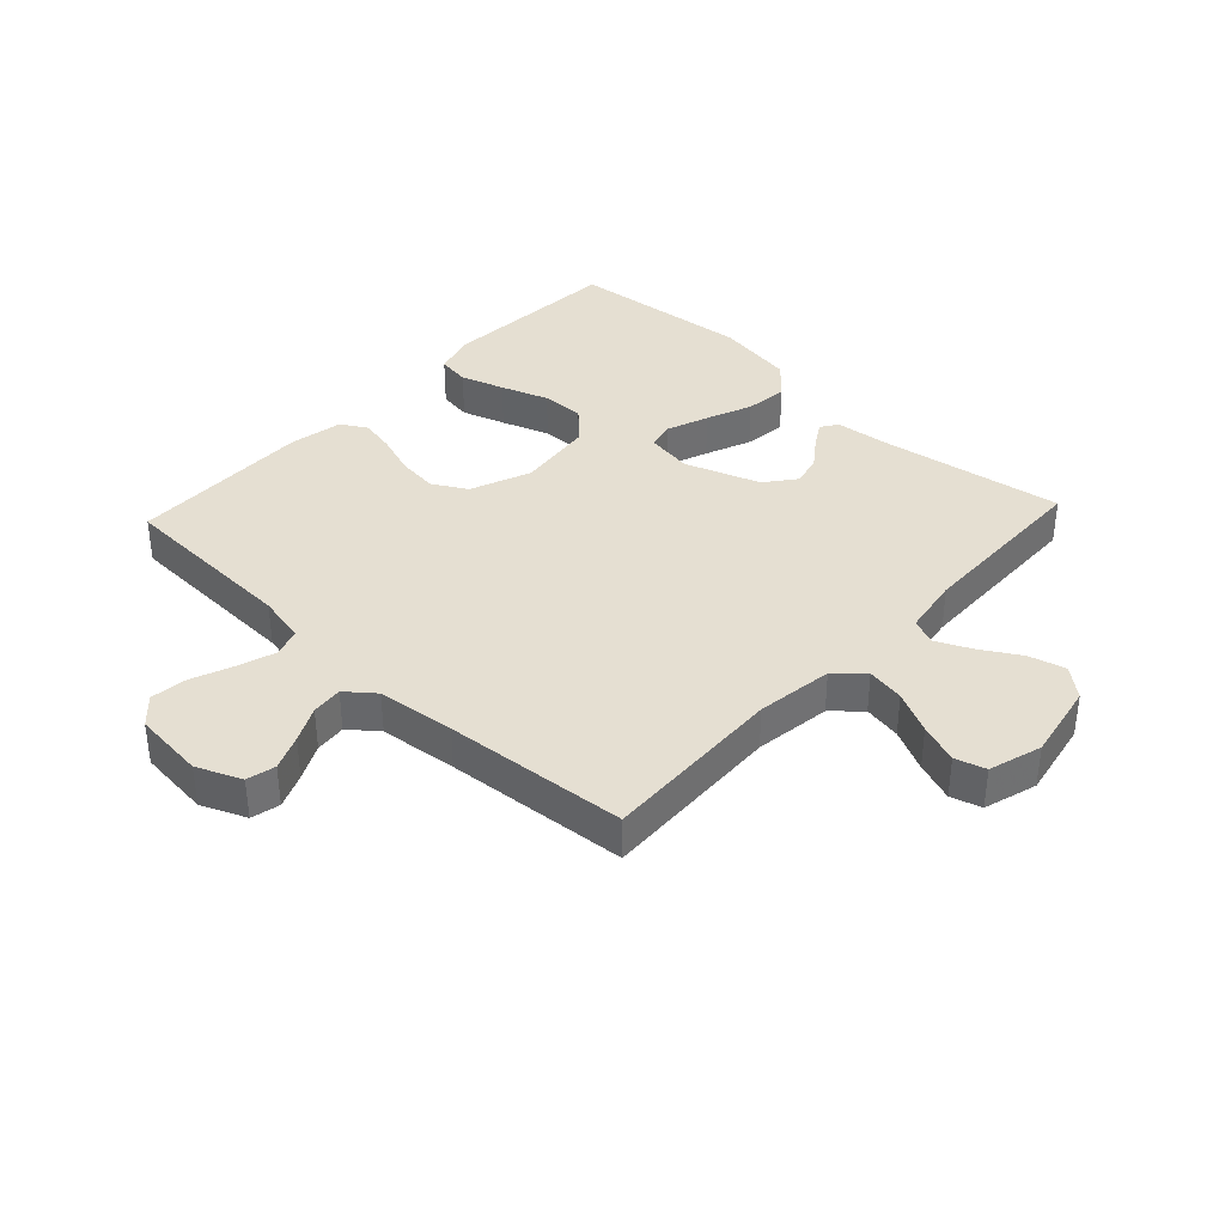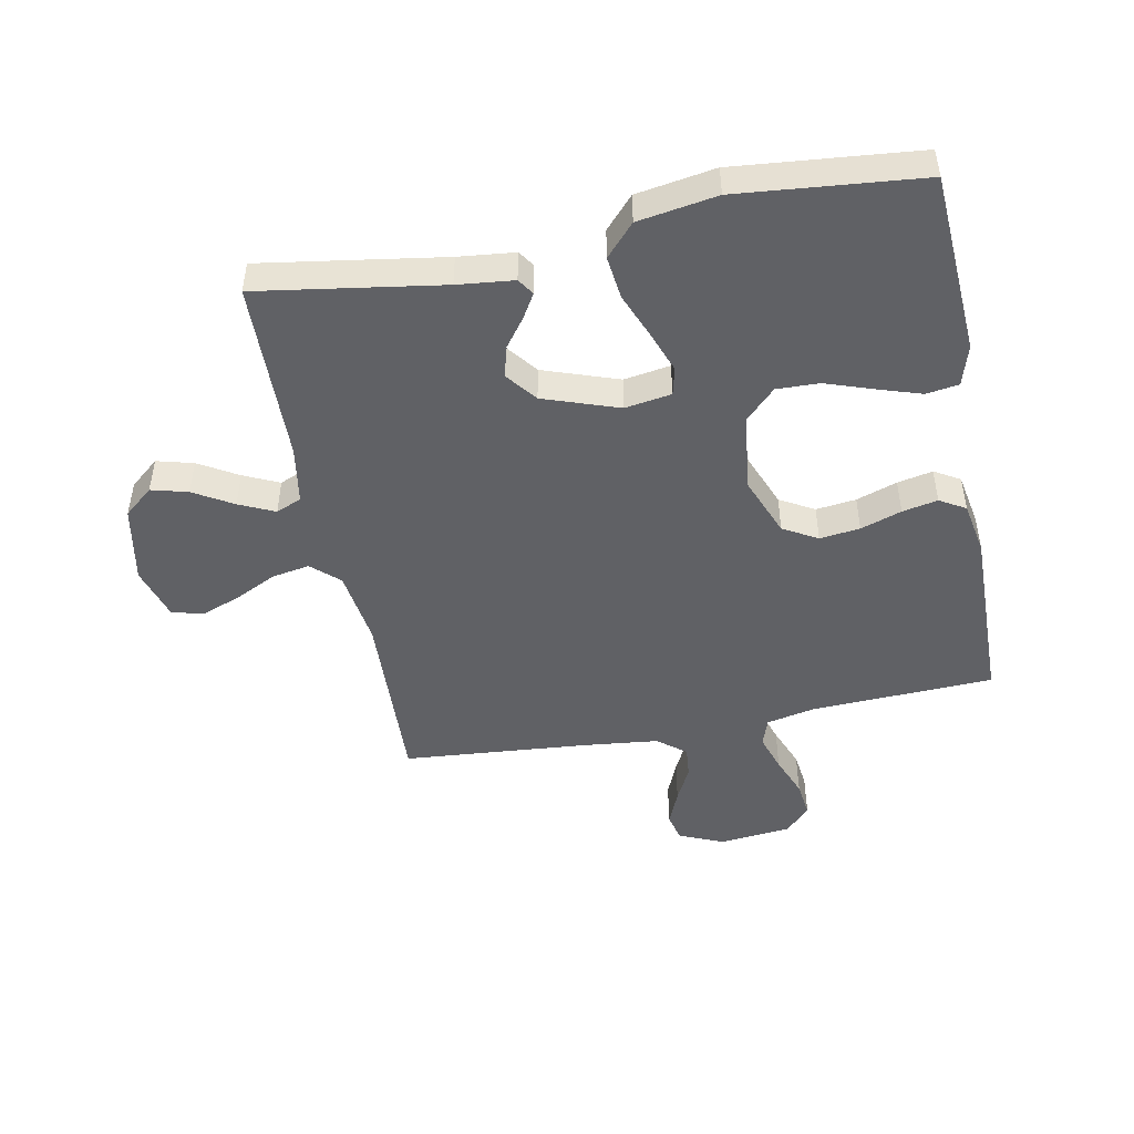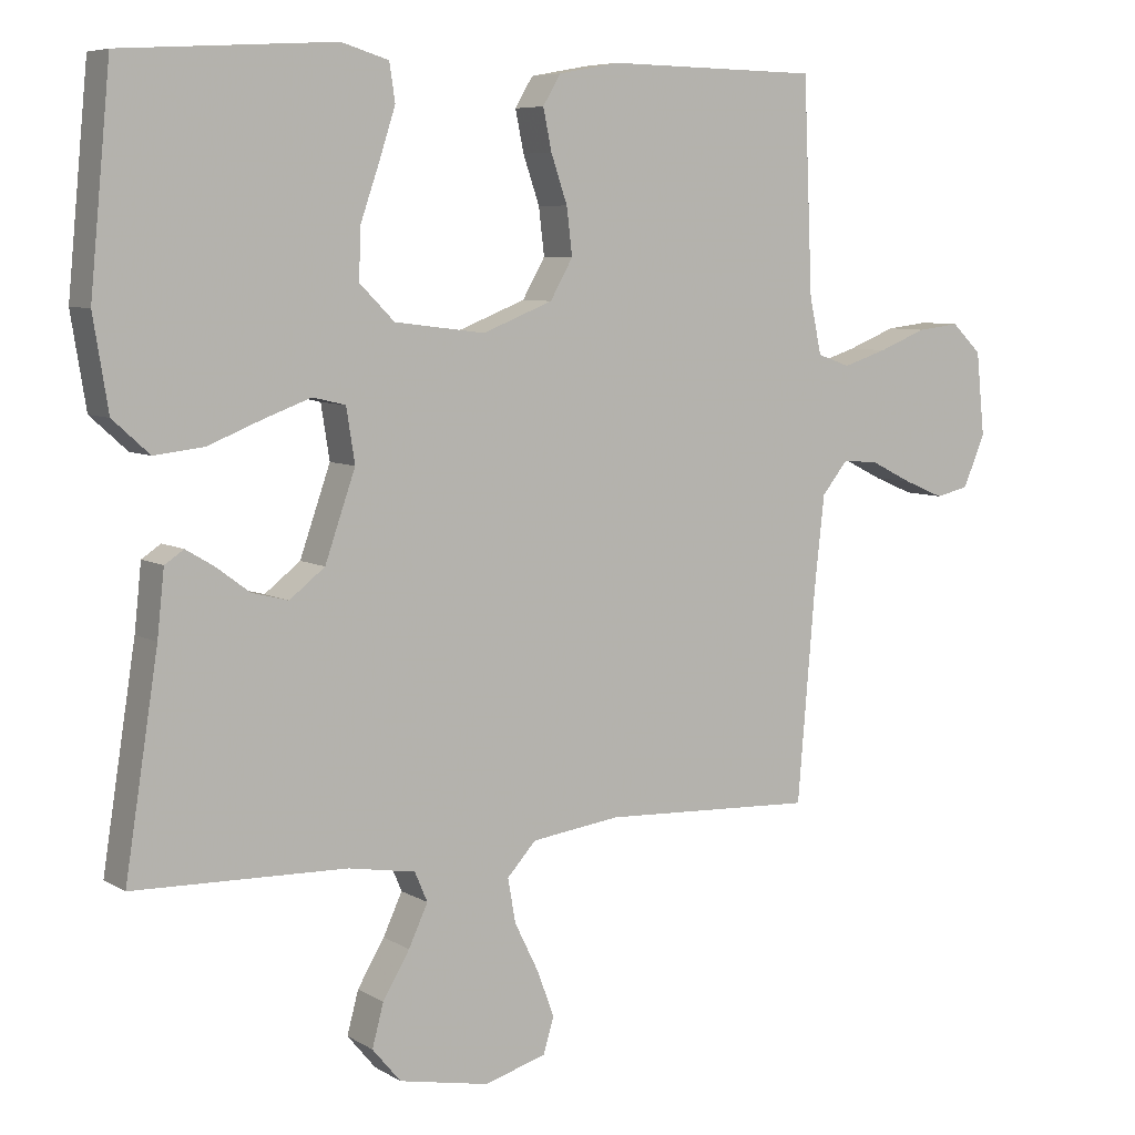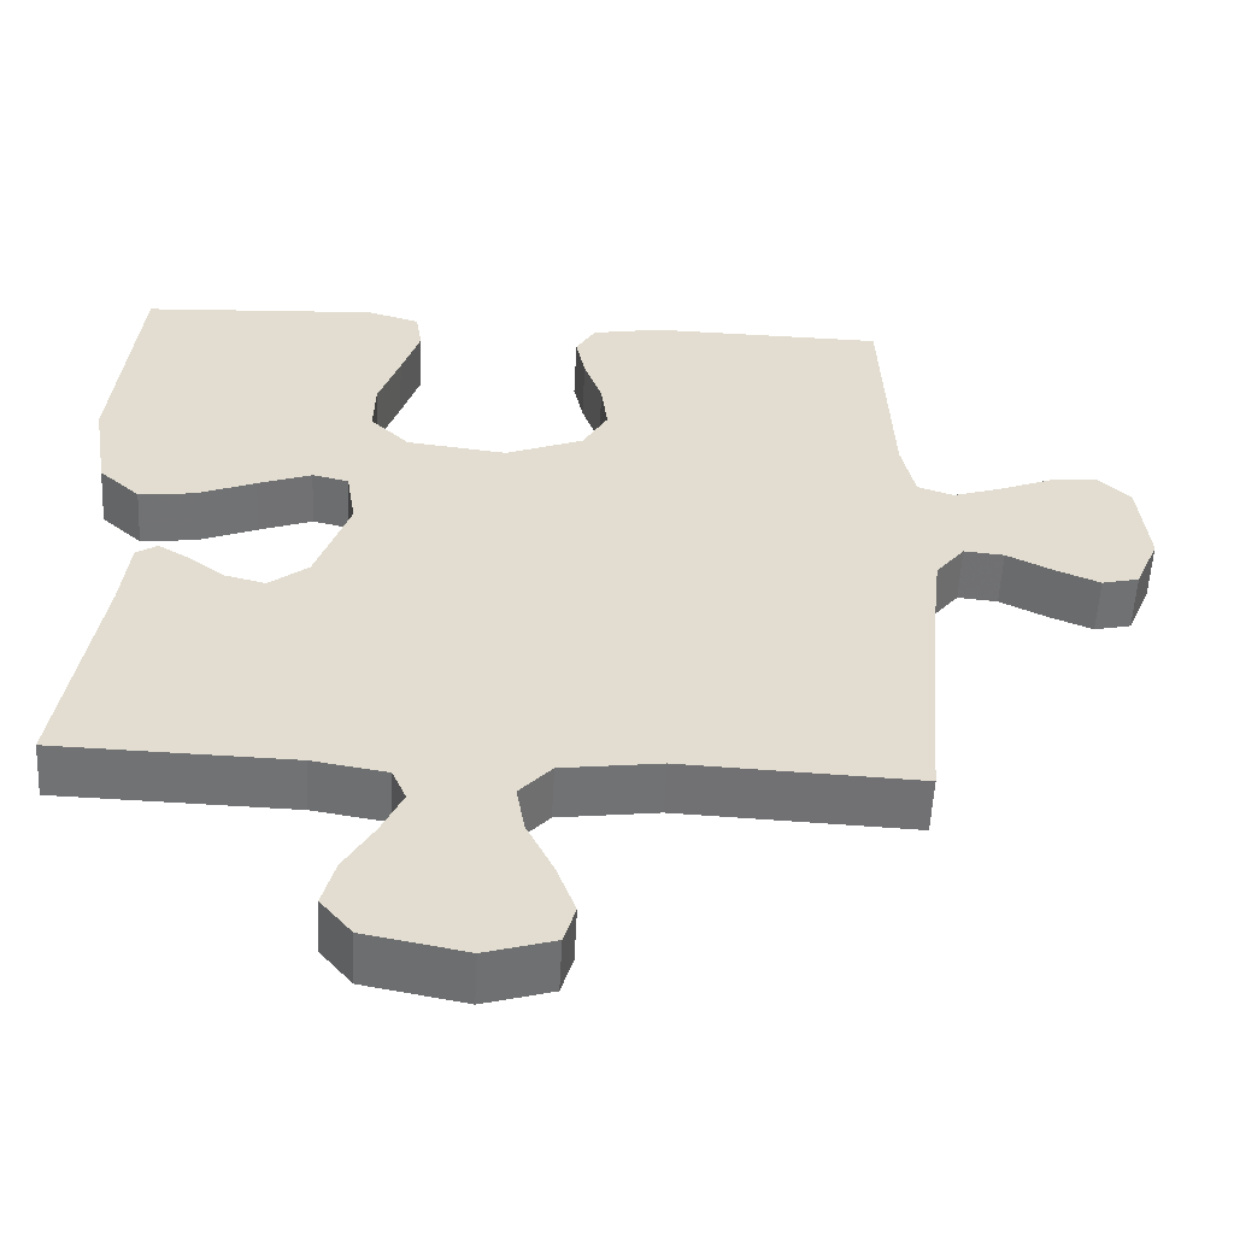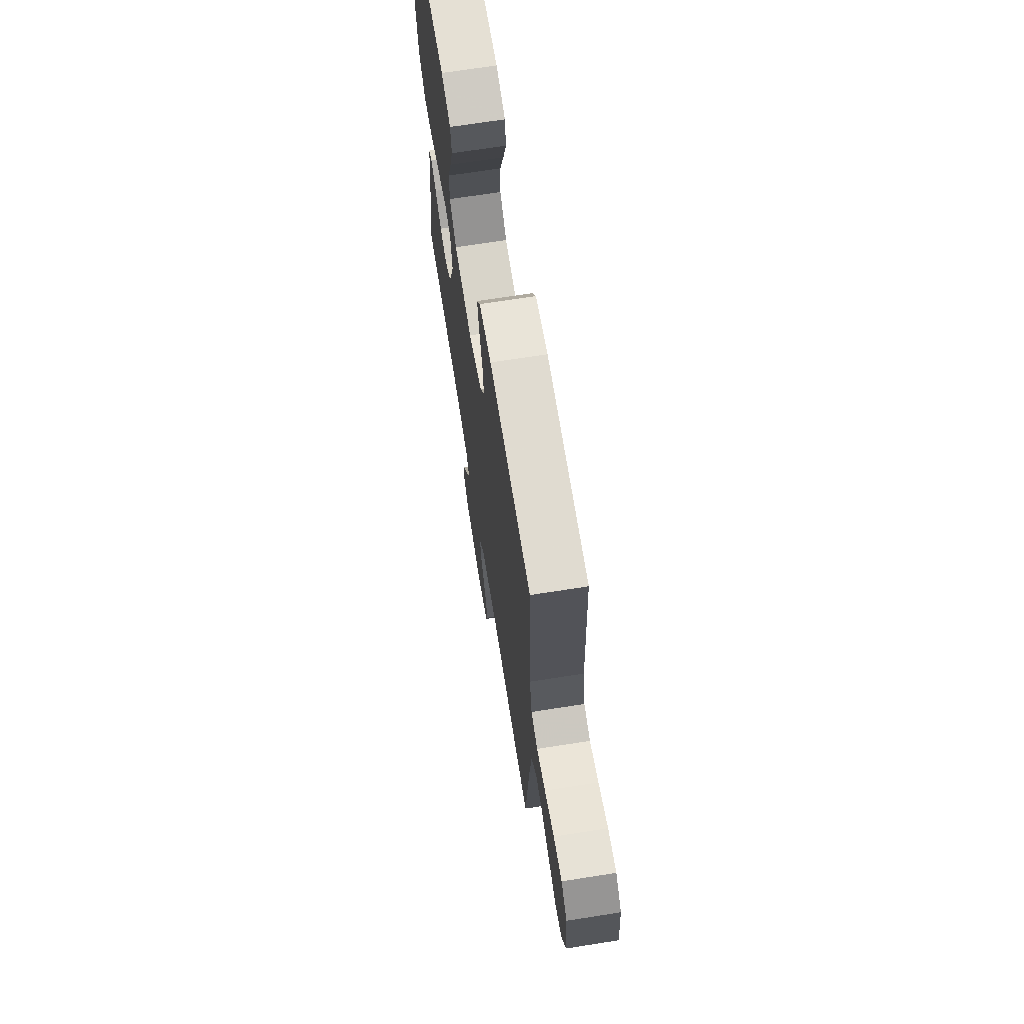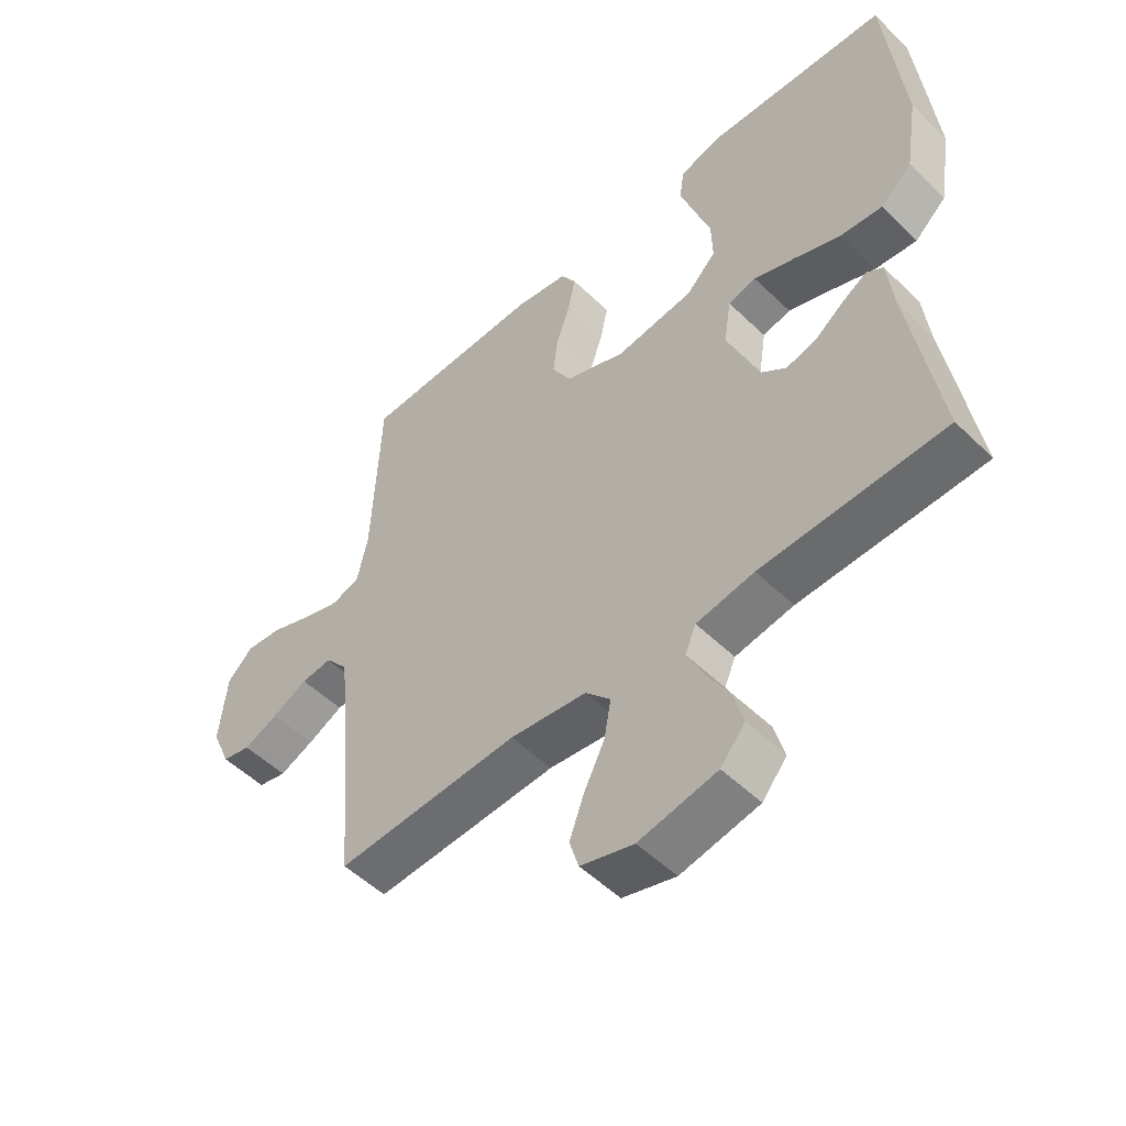
<metadata>
{"format":"obj","ext":"obj","renderer":"f3d","projection":"perspective","resolution":1024,"background":"white","views":[{"elev":37.4,"azim":133.0,"up":"+Y"},{"elev":-47.7,"azim":-78.9,"up":"+Y"},{"elev":6.9,"azim":-31.5,"up":"+Z"},{"elev":-55.5,"azim":-2.9,"up":"+Z"},{"elev":68.9,"azim":81.0,"up":"+Z"},{"elev":-52.1,"azim":-136.1,"up":"+Z"}]}
</metadata>
<code>
v 0.5 0.07 -0.5
v 0.2 0.07 -0.487
v 0.074 0.07 -0.504
v 0.033 0.07 -0.549
v 0.044 0.07 -0.611
v 0.078 0.07 -0.68
v 0.102 0.07 -0.745
v 0.087 0.07 -0.795
v 0 0.07 -0.821
v -0.128 0.07 -0.796
v -0.168 0.07 -0.748
v -0.152 0.07 -0.688
v -0.114 0.07 -0.624
v -0.087 0.07 -0.566
v -0.105 0.07 -0.524
v -0.2 0.07 -0.508
v -0.5 0.07 -0.5
v -0.453 0.07 -0.2
v -0.443 0.07 -0.108
v -0.416 0.07 -0.09
v -0.376 0.07 -0.114
v -0.329 0.07 -0.149
v -0.278 0.07 -0.162
v -0.228 0.07 -0.123
v -0.185 0.07 0
v -0.197 0.07 0.076
v -0.243 0.07 0.087
v -0.311 0.07 0.062
v -0.386 0.07 0.032
v -0.456 0.07 0.024
v -0.508 0.07 0.071
v -0.529 0.07 0.2
v -0.5 0.07 0.5
v -0.2 0.07 0.518
v -0.133 0.07 0.498
v -0.125 0.07 0.445
v -0.148 0.07 0.374
v -0.175 0.07 0.296
v -0.177 0.07 0.226
v -0.128 0.07 0.177
v 0 0.07 0.161
v 0.099 0.07 0.2
v 0.131 0.07 0.256
v 0.123 0.07 0.322
v 0.1 0.07 0.389
v 0.088 0.07 0.447
v 0.113 0.07 0.489
v 0.2 0.07 0.505
v 0.5 0.07 0.5
v 0.513 0.07 0.2
v 0.53 0.07 0.121
v 0.576 0.07 0.105
v 0.638 0.07 0.125
v 0.706 0.07 0.152
v 0.766 0.07 0.159
v 0.808 0.07 0.118
v 0.82 0.07 0
v 0.789 0.07 -0.073
v 0.742 0.07 -0.084
v 0.685 0.07 -0.06
v 0.627 0.07 -0.031
v 0.576 0.07 -0.026
v 0.539 0.07 -0.072
v 0.525 0.07 -0.2
v 0.5 0 -0.5
v 0.2 0 -0.487
v 0.074 0 -0.504
v 0.033 0 -0.549
v 0.044 0 -0.611
v 0.078 0 -0.68
v 0.102 0 -0.745
v 0.087 0 -0.795
v 0 0 -0.821
v -0.128 0 -0.796
v -0.168 0 -0.748
v -0.152 0 -0.688
v -0.114 0 -0.624
v -0.087 0 -0.566
v -0.105 0 -0.524
v -0.2 0 -0.508
v -0.5 0 -0.5
v -0.453 0 -0.2
v -0.443 0 -0.108
v -0.416 0 -0.09
v -0.376 0 -0.114
v -0.329 0 -0.149
v -0.278 0 -0.162
v -0.228 0 -0.123
v -0.185 0 0
v -0.197 0 0.076
v -0.243 0 0.087
v -0.311 0 0.062
v -0.386 0 0.032
v -0.456 0 0.024
v -0.508 0 0.071
v -0.529 0 0.2
v -0.5 0 0.5
v -0.2 0 0.518
v -0.133 0 0.498
v -0.125 0 0.445
v -0.148 0 0.374
v -0.175 0 0.296
v -0.177 0 0.226
v -0.128 0 0.177
v 0 0 0.161
v 0.099 0 0.2
v 0.131 0 0.256
v 0.123 0 0.322
v 0.1 0 0.389
v 0.088 0 0.447
v 0.113 0 0.489
v 0.2 0 0.505
v 0.5 0 0.5
v 0.513 0 0.2
v 0.53 0 0.121
v 0.576 0 0.105
v 0.638 0 0.125
v 0.706 0 0.152
v 0.766 0 0.159
v 0.808 0 0.118
v 0.82 0 0
v 0.789 0 -0.073
v 0.742 0 -0.084
v 0.685 0 -0.06
v 0.627 0 -0.031
v 0.576 0 -0.026
v 0.539 0 -0.072
v 0.525 0 -0.2
f 58 59 60 61
f 56 57 58 61
f 56 61 62
f 53 54 55 56
f 52 53 56 62
f 51 52 62 63
f 47 48 49 50
f 44 45 46 47
f 43 44 47 50
f 42 43 50 51
f 35 36 37 38
f 33 34 35 38
f 33 38 39
f 32 33 39 40
f 28 29 30 31
f 27 28 31 32
f 26 27 32 40
f 19 20 21 22
f 18 19 22
f 16 17 18 22
f 15 16 22 23
f 10 11 12 13
f 10 13 14
f 9 10 14
f 8 9 14
f 5 6 7 8
f 5 8 14 15
f 64 1 2
f 64 2 3
f 63 64 3
f 41 42 51 63
f 41 63 3
f 25 26 40 41
f 24 25 41 3
f 23 24 3 4
f 4 5 15 23
f 125 124 123 122
f 125 122 121 120
f 126 125 120
f 120 119 118 117
f 126 120 117 116
f 127 126 116 115
f 114 113 112 111
f 111 110 109 108
f 114 111 108 107
f 115 114 107 106
f 102 101 100 99
f 102 99 98 97
f 103 102 97
f 104 103 97 96
f 95 94 93 92
f 96 95 92 91
f 104 96 91 90
f 86 85 84 83
f 86 83 82
f 86 82 81 80
f 87 86 80 79
f 77 76 75 74
f 78 77 74
f 78 74 73
f 78 73 72
f 72 71 70 69
f 79 78 72 69
f 66 65 128
f 67 66 128
f 67 128 127
f 127 115 106 105
f 67 127 105
f 105 104 90 89
f 67 105 89 88
f 68 67 88 87
f 87 79 69 68
f 1 65 66 2
f 2 66 67 3
f 3 67 68 4
f 4 68 69 5
f 5 69 70 6
f 6 70 71 7
f 7 71 72 8
f 8 72 73 9
f 9 73 74 10
f 10 74 75 11
f 11 75 76 12
f 12 76 77 13
f 13 77 78 14
f 14 78 79 15
f 15 79 80 16
f 16 80 81 17
f 17 81 82 18
f 18 82 83 19
f 19 83 84 20
f 20 84 85 21
f 21 85 86 22
f 22 86 87 23
f 23 87 88 24
f 24 88 89 25
f 25 89 90 26
f 26 90 91 27
f 27 91 92 28
f 28 92 93 29
f 29 93 94 30
f 30 94 95 31
f 31 95 96 32
f 32 96 97 33
f 33 97 98 34
f 34 98 99 35
f 35 99 100 36
f 36 100 101 37
f 37 101 102 38
f 38 102 103 39
f 39 103 104 40
f 40 104 105 41
f 41 105 106 42
f 42 106 107 43
f 43 107 108 44
f 44 108 109 45
f 45 109 110 46
f 46 110 111 47
f 47 111 112 48
f 48 112 113 49
f 49 113 114 50
f 50 114 115 51
f 51 115 116 52
f 52 116 117 53
f 53 117 118 54
f 54 118 119 55
f 55 119 120 56
f 56 120 121 57
f 57 121 122 58
f 58 122 123 59
f 59 123 124 60
f 60 124 125 61
f 61 125 126 62
f 62 126 127 63
f 63 127 128 64
f 64 128 65 1

</code>
